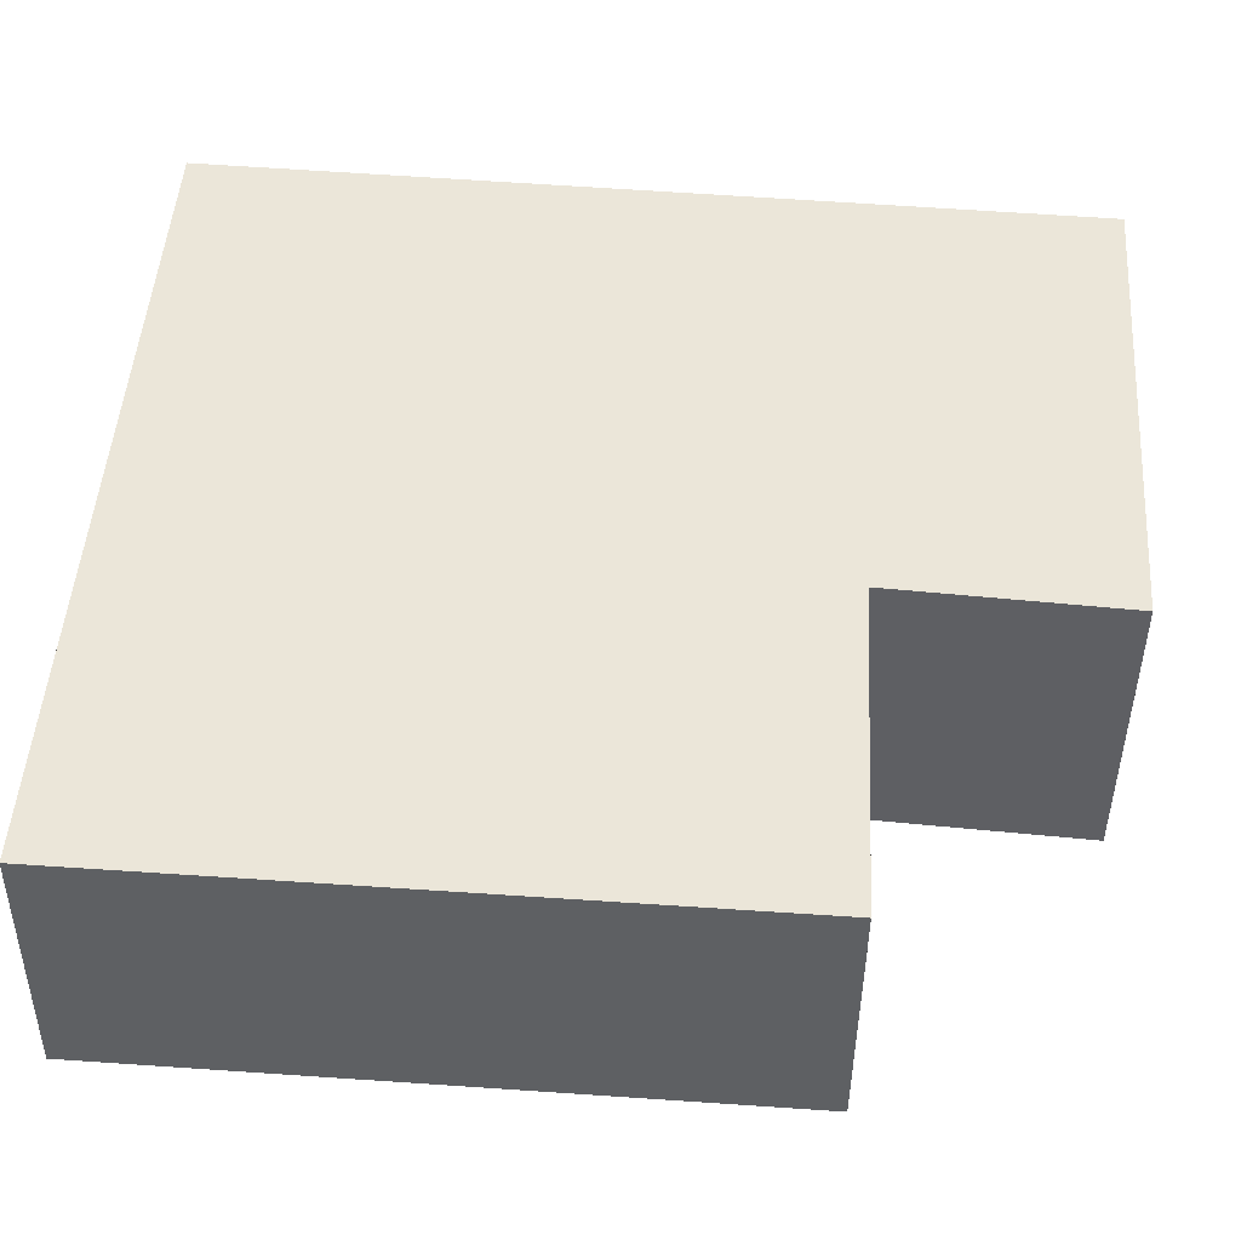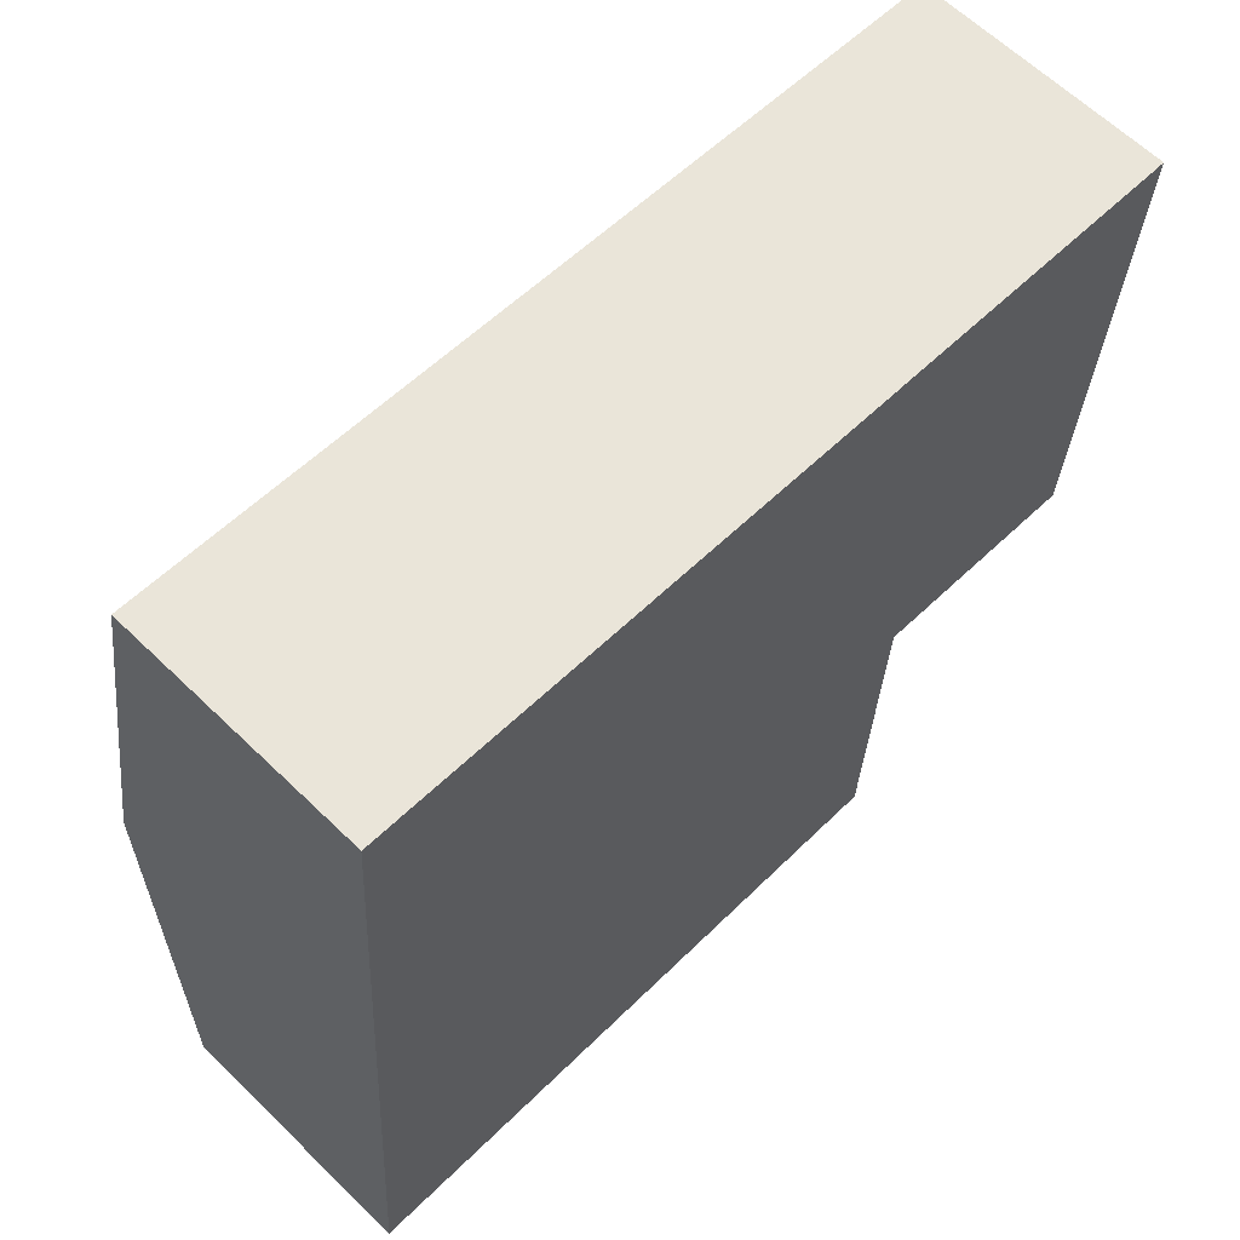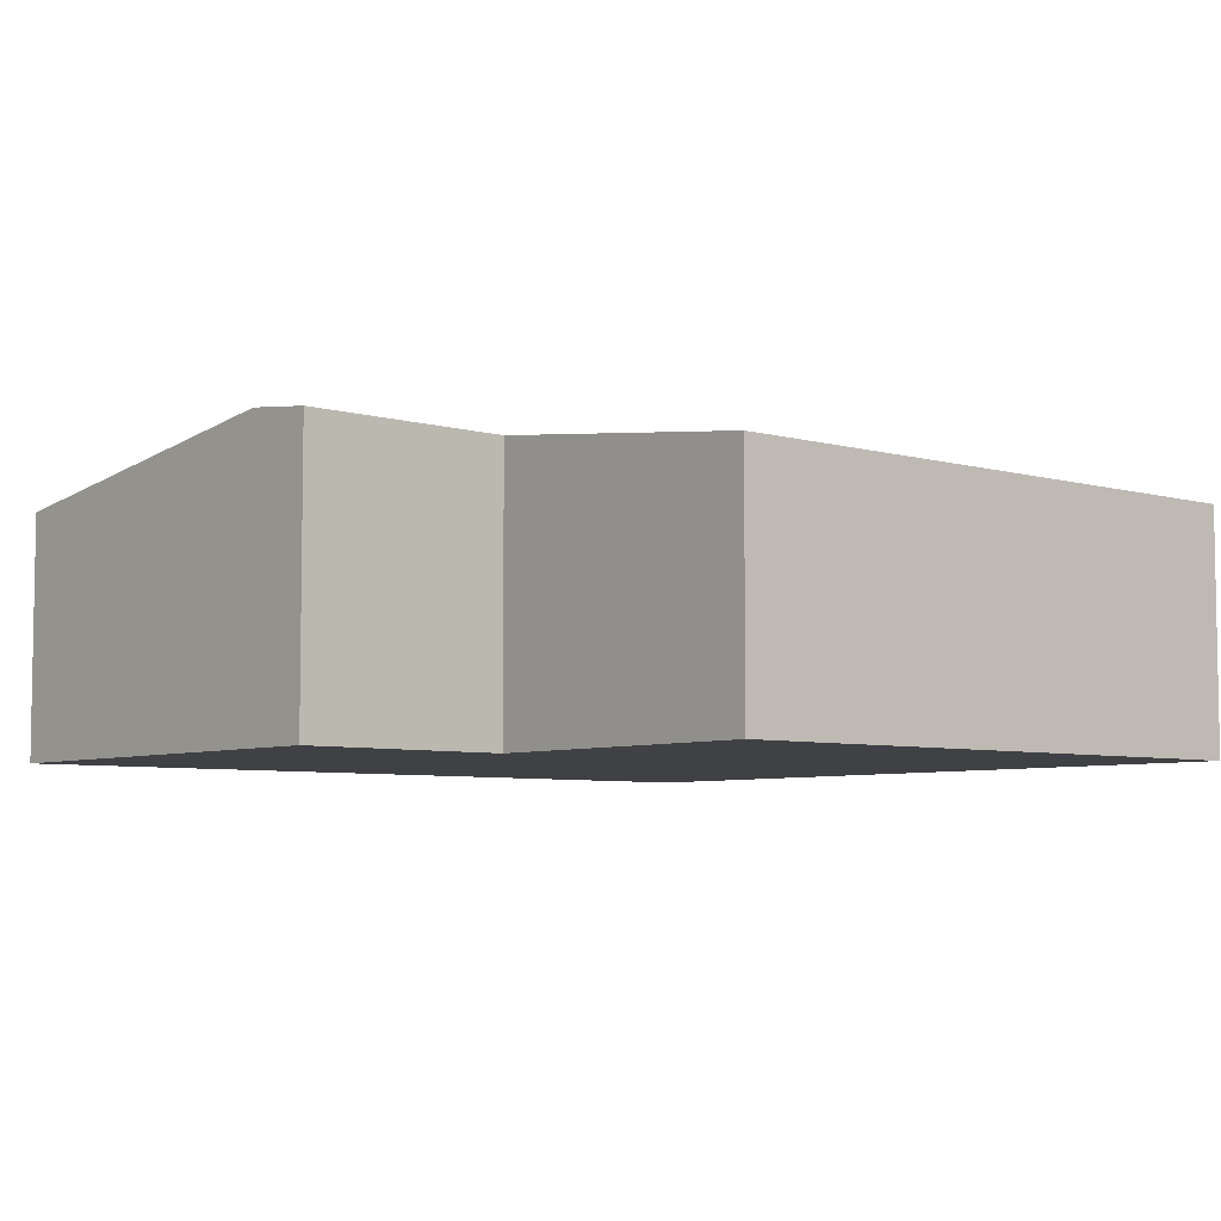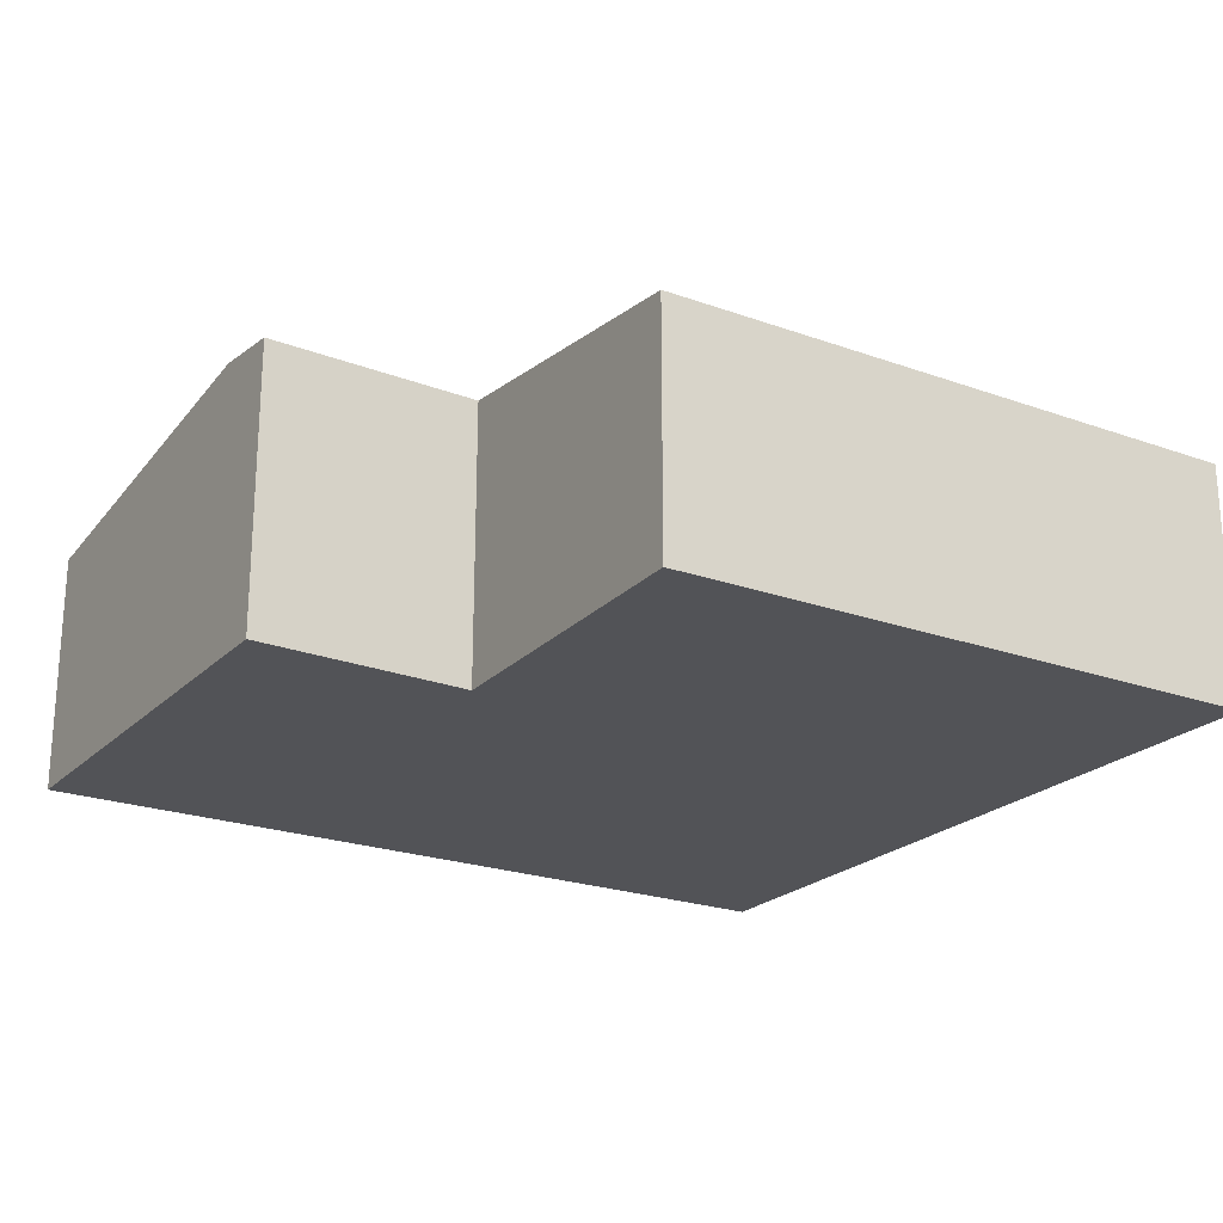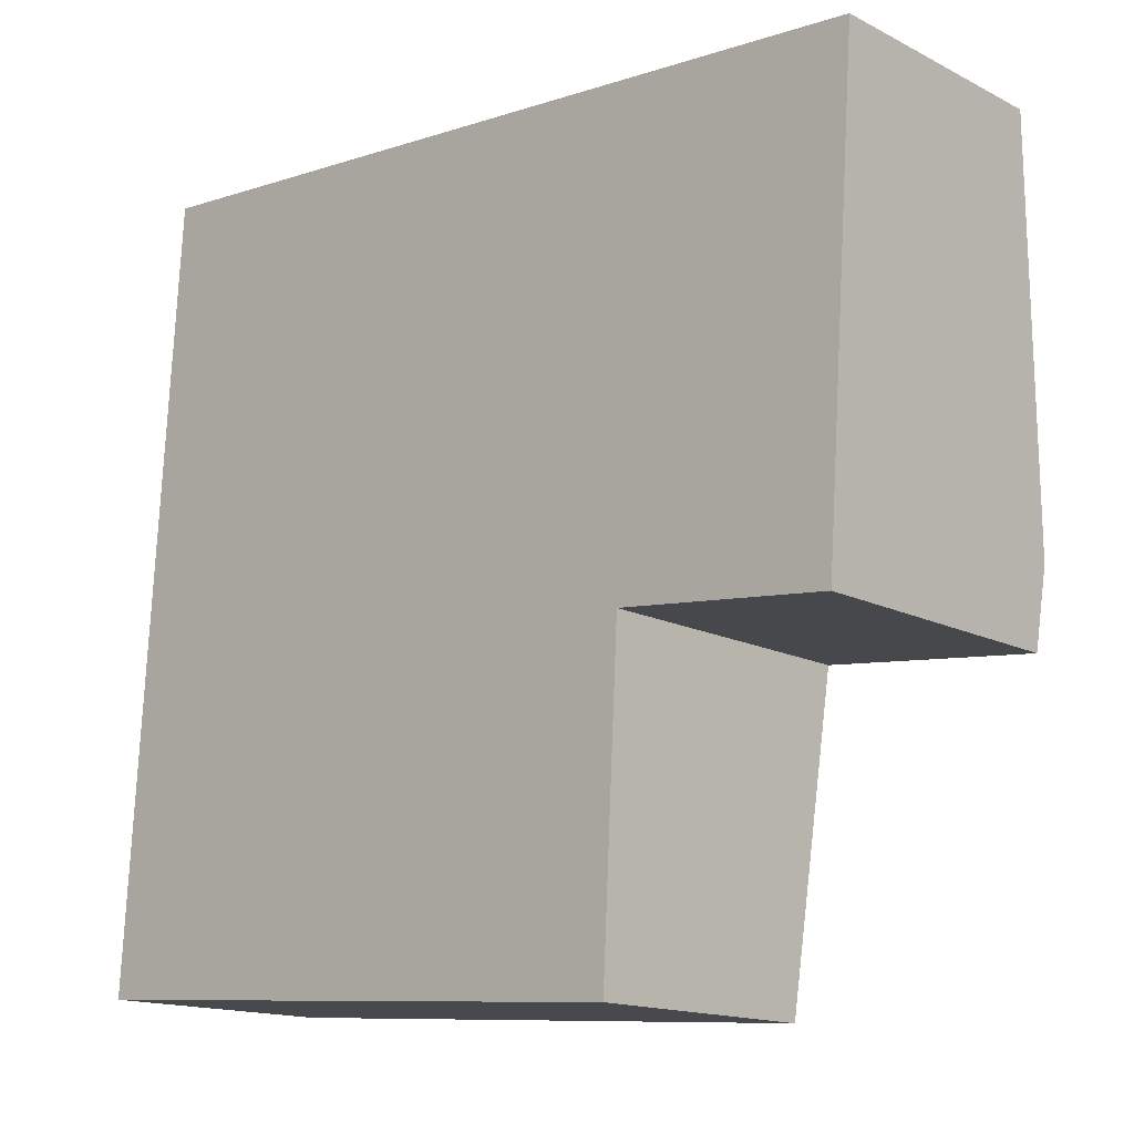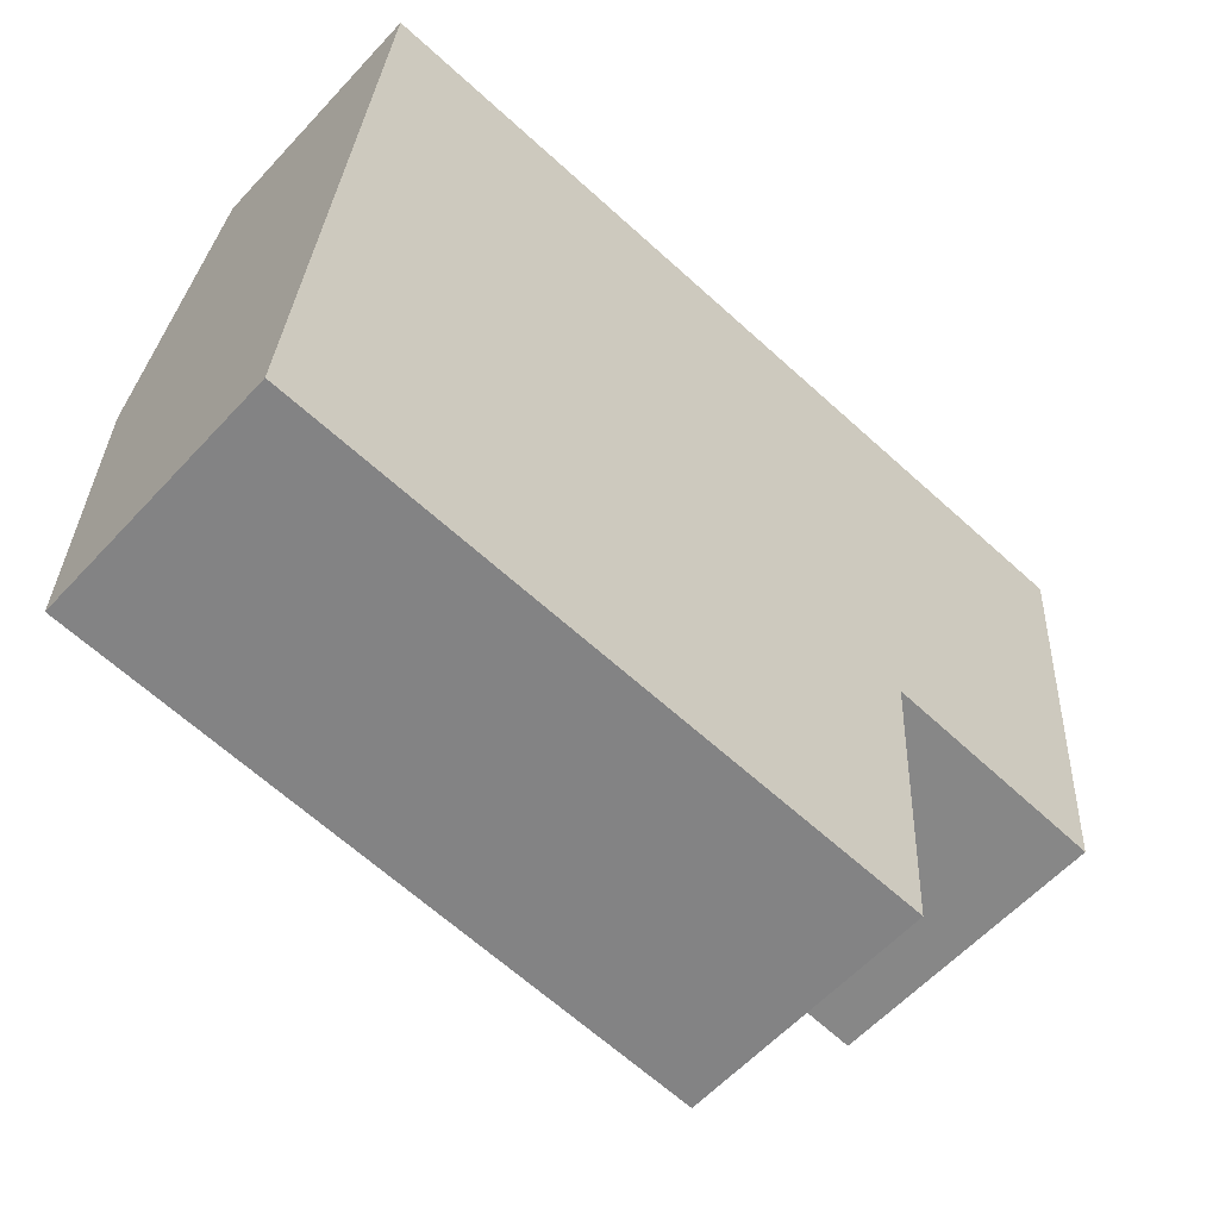
<metadata>
{"format":"obj","ext":"obj","renderer":"f3d","projection":"perspective","resolution":1024,"background":"white","views":[{"elev":-42.6,"azim":-0.6,"up":"+Z"},{"elev":62.9,"azim":-45.6,"up":"+Z"},{"elev":-5.9,"azim":143.7,"up":"+Y"},{"elev":-22.3,"azim":152.2,"up":"+Y"},{"elev":-15.0,"azim":42.6,"up":"+Z"},{"elev":-58.8,"azim":-42.2,"up":"+Z"}]}
</metadata>
<code>
v  0 1.968 1.205e-16
v  5.074 2.288 2.205
v  4.942 1.974 -0.35
v  6.867 2.36 2.645
v  6.822 2.283 2.016
v  0.212 2.36 3.187
v  7.09 1.972 5.793
v  0.421 1.972 6.336
v  5.074 -1.35e-16 2.205
v  6.822 -1.234e-16 2.016
v  4.942 2.143e-17 -0.35
v  0 0 0
v  6.867 -1.62e-16 2.645
v  7.09 -3.547e-16 5.793
v  0.212 -1.951e-16 3.187
v  0.421 -3.88e-16 6.336
g defaultobject
f 1 2 3
f 2 4 5
f 4 2 6
f 6 2 1
f 7 6 8
f 6 7 4
f 5 9 2
f 9 5 10
f 11 1 3
f 1 11 12
f 9 3 2
f 3 9 11
f 4 10 5
f 10 4 7
f 10 7 13
f 13 7 14
f 12 6 1
f 6 12 15
f 6 15 8
f 8 15 16
f 16 7 8
f 7 16 14
f 11 15 12
f 15 11 9
f 15 9 16
f 16 9 10
f 16 10 13
f 16 13 14

</code>
